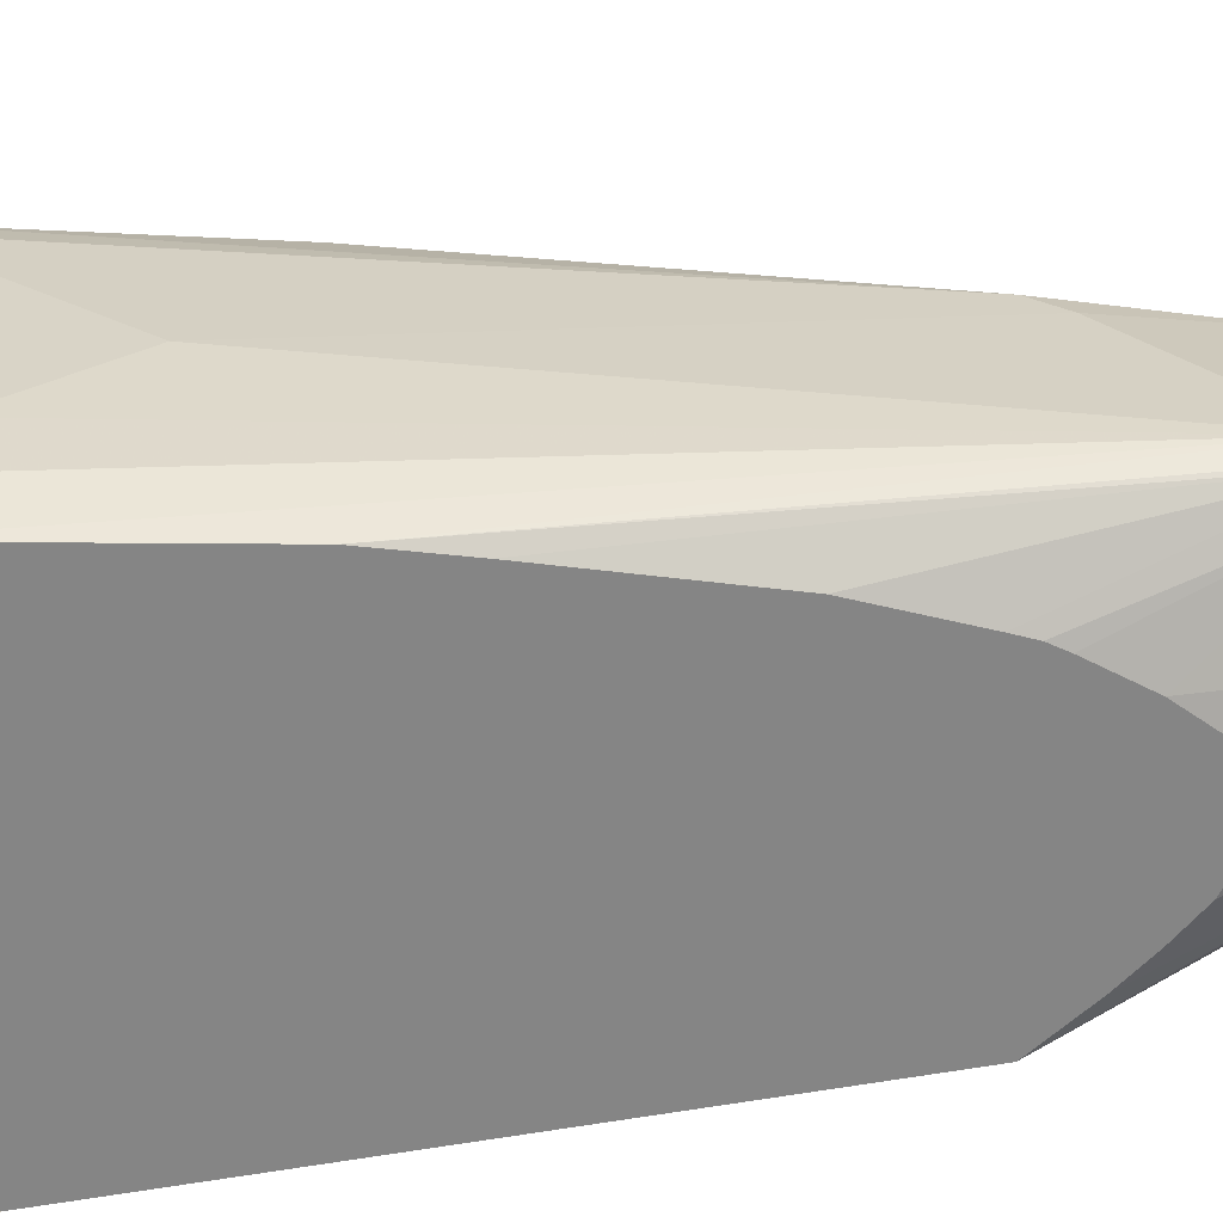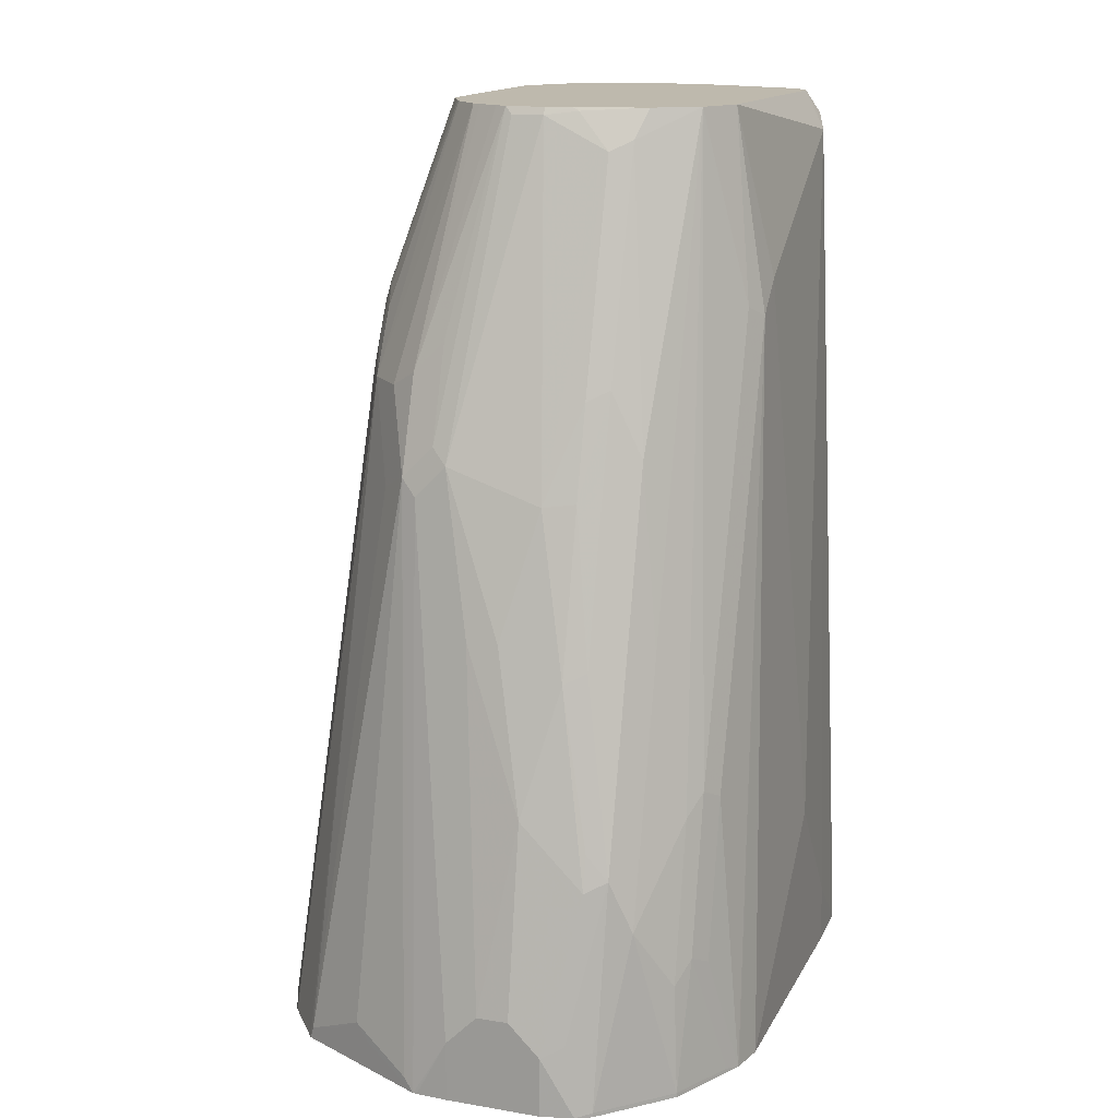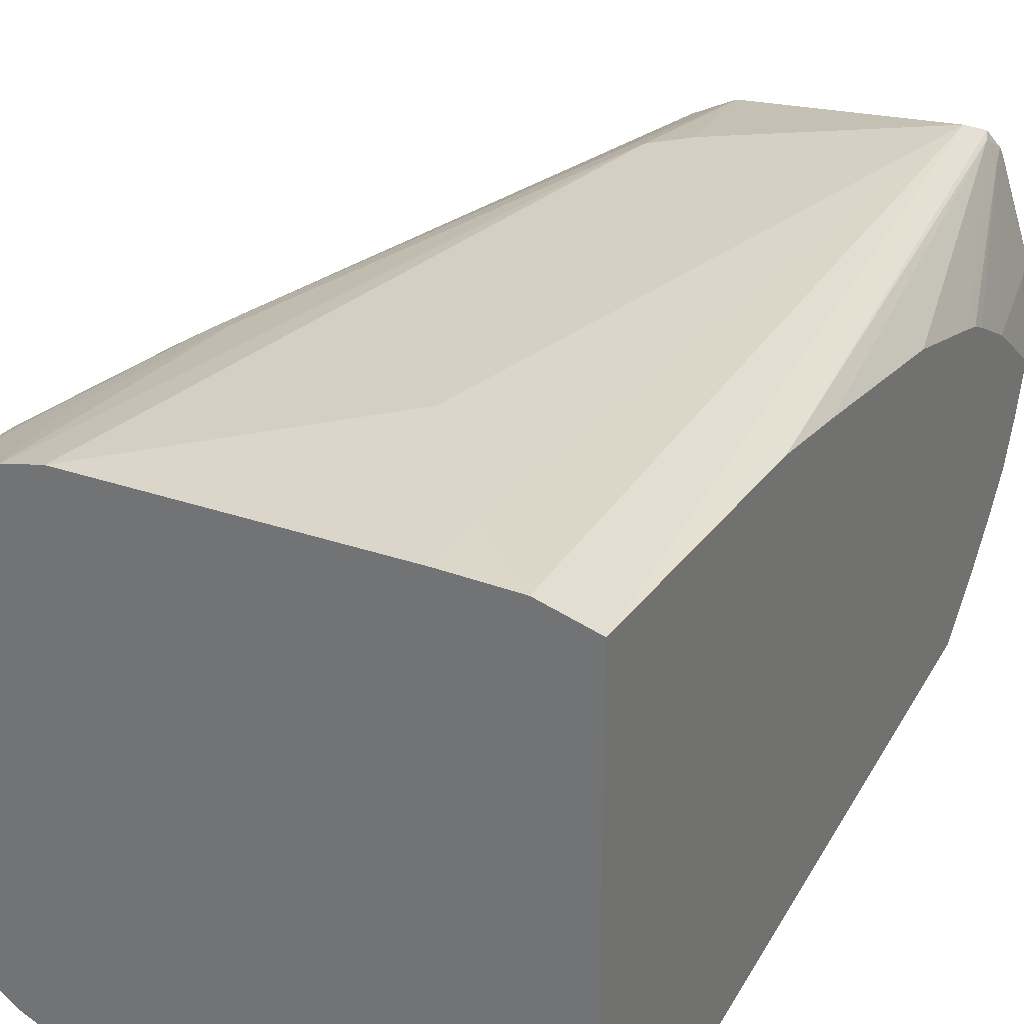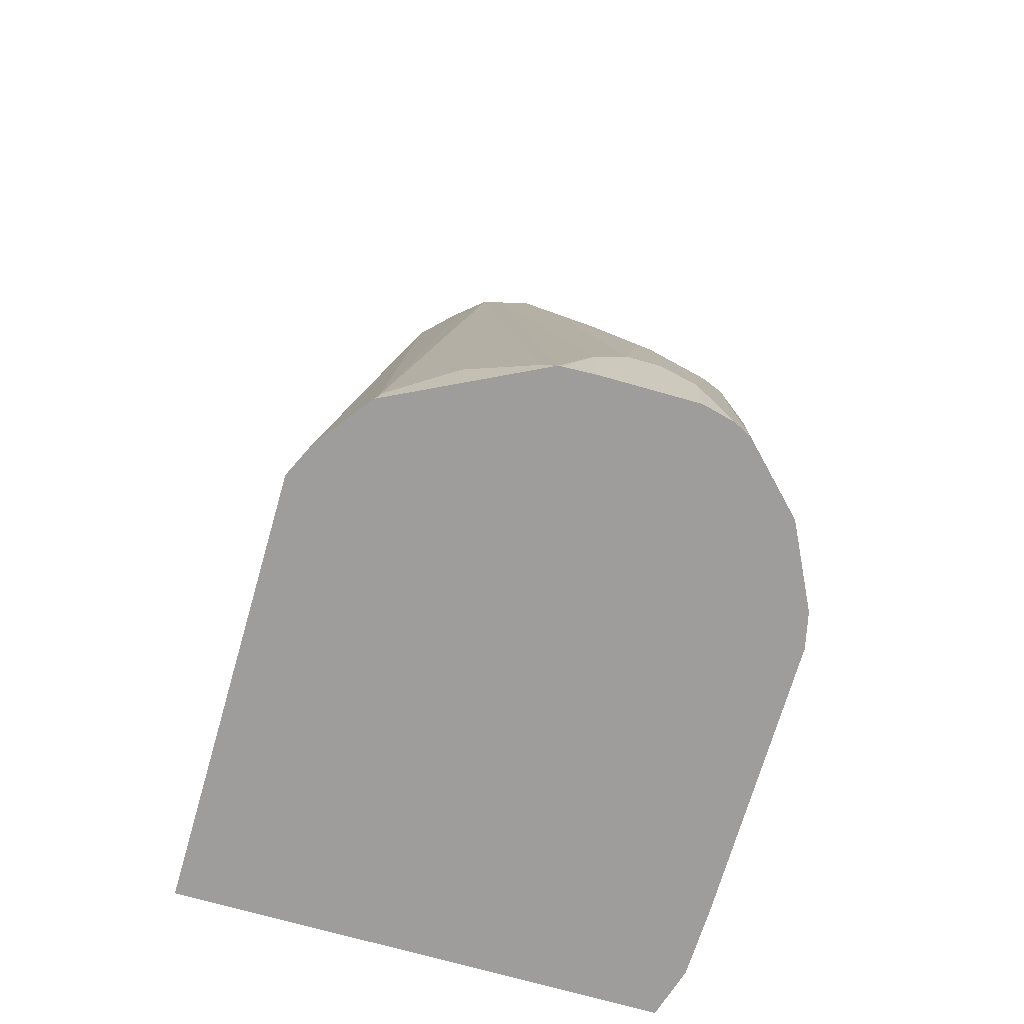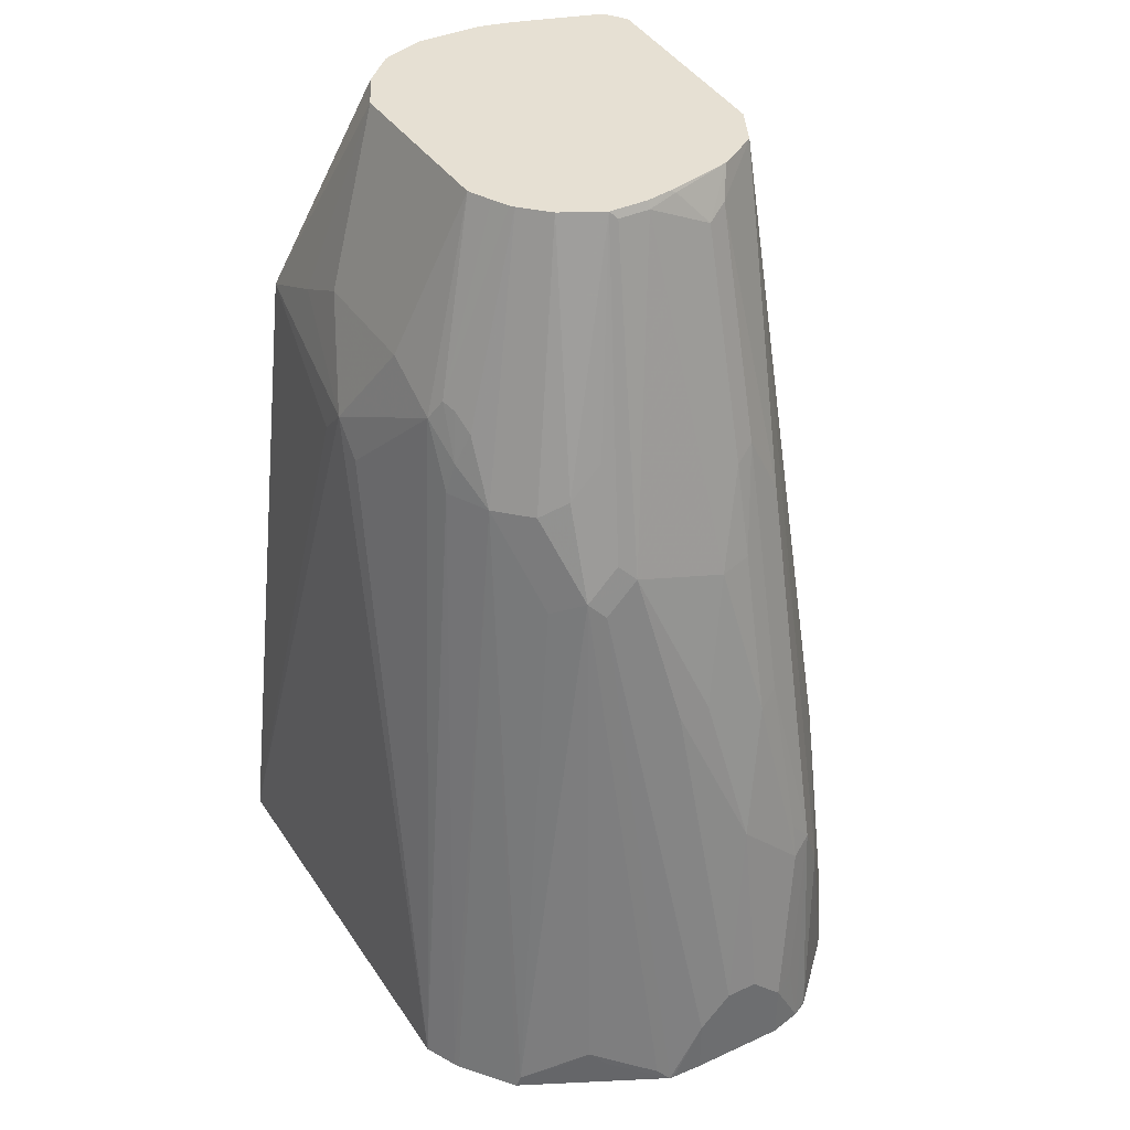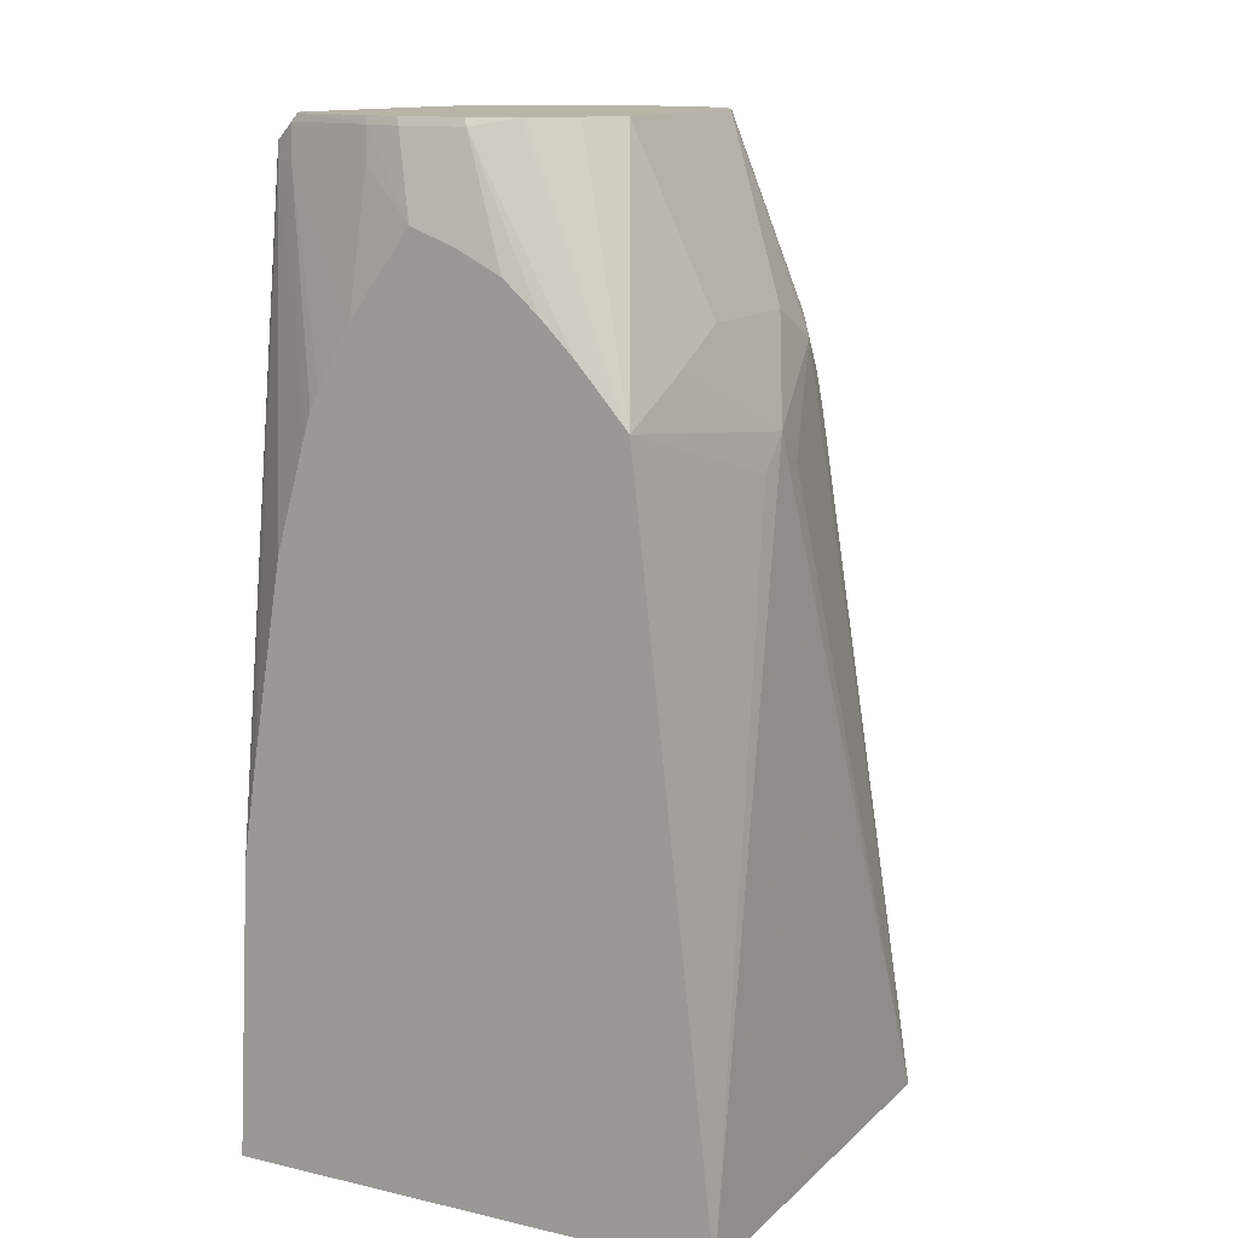
<metadata>
{"format":"obj","ext":"obj","renderer":"f3d","projection":"perspective","resolution":1024,"background":"white","views":[{"elev":28.7,"azim":84.9,"up":"+Z"},{"elev":15.3,"azim":-70.4,"up":"+Y"},{"elev":29.9,"azim":26.9,"up":"+Z"},{"elev":-70.6,"azim":-106.0,"up":"+Y"},{"elev":38.4,"azim":-120.0,"up":"+Y"},{"elev":13.0,"azim":117.8,"up":"+Y"}]}
</metadata>
<code>
v 0.1156 0.2678 -0.15
v 0.1156 0.2592 -0.1732
v 0.1032 0.3097 -0.172
v 0.1032 0.3097 -0.1377
v 0.09892 0.3097 -0.1183
v 0.1032 0.2925 -0.1204
v 0.1156 0.2248 -0.118
v 0.1156 0.2476 -0.196
v 0.09265 0.3136 -0.1931
v 0.09933 0.3136 -0.1759
v 0.1013 0.3136 -0.1701
v 0.1156 0.2315 -0.2143
v 0.1156 0.2143 -0.2315
v 0.1013 0.3136 -0.1357
v 0.09842 0.3136 -0.1229
v 0.09697 0.3136 -0.1173
v 0.08171 0.3136 -0.07058
v 0.08171 0.3097 -0.06668
v 0.086 0.2925 -0.06884
v 0.1156 0.1941 -0.1008
v 0.09174 0.3136 -0.195
v 0.1156 0.1878 -0.2547
v 0.07295 0.3136 -0.06424
v 0.07739 0.3011 -0.05592
v 0.08026 0.2925 -0.05737
v 0.1156 0.172 -0.0922
v 0.1156 0.1844 -0.09594
v 0.07453 0.3136 -0.2122
v 0.1156 0.1847 -0.2573
v 0.06882 0.3136 -0.06218
v 0.06882 0.2925 -0.05163
v 0.1156 -0.0344 -0.05163
v 0.1156 0.1155 -0.07594
v 0.1156 0.01237 -0.05873
v 0.05161 0.3136 -0.2237
v 0.01719 0.1548 -0.2753
v -2.369e-05 0.172 -0.2753
v 0.06882 0.2064 -0.2581
v 0.1156 -0.1873 -0.3001
v -0.05159 0.3136 -0.06884
v -0.03441 0.2236 -0.05163
v -2.369e-05 -0.08602 -0.03444
v 0.05161 -0.1548 -0.03444
v 0.08802 -0.1873 -0.03542
v 0.1156 -0.1873 -0.04341
v 0.0344 0.2236 -0.2581
v -0.05159 0.3136 -0.2237
v -0.1184 -0.1873 -0.3001
v -0.01723 0.1548 -0.2753
v -0.0688 0.2064 -0.2581
v -0.03441 0.2236 -0.2581
v -0.05938 0.3136 -0.07272
v -0.06307 0.2122 -0.05737
v -0.05159 0.2064 -0.05163
v -0.08602 -0.172 -0.03444
v 0.05161 -0.1873 -0.03444
v -0.06436 0.3136 -0.2178
v -0.07454 0.2179 -0.2523
v -0.1359 -0.1873 -0.292
v -0.08602 0.172 -0.2581
v -0.08816 0.1892 -0.2538
v -0.06307 0.3136 -0.07456
v -0.07454 0.3136 -0.08031
v -0.1319 -0.02866 -0.05737
v -0.1204 -0.0344 -0.05163
v -0.1204 -0.1873 -0.0387
v -0.1192 -0.1873 -0.03841
v -0.1032 -0.1873 -0.03488
v -0.1012 -0.1873 -0.03444
v -0.07325 0.3136 -0.2133
v -0.0817 0.215 -0.2495
v -0.1386 -0.1873 -0.2905
v -0.109 0.172 -0.2466
v -0.09175 0.2064 -0.2466
v -0.08898 0.3136 -0.1032
v -0.09749 0.2982 -0.109
v -0.1319 0.1434 -0.09178
v -0.1434 0.04591 -0.08031
v -0.1434 -0.04013 -0.06309
v -0.1491 -0.1147 -0.05737
v -0.1376 -0.1204 -0.05163
v -0.1206 -0.1873 -0.03875
v -0.07583 0.3136 -0.2115
v -0.1666 -0.1873 -0.2689
v -0.1376 0.1204 -0.2301
v -0.1261 0.172 -0.2294
v -0.08948 0.3136 -0.1981
v -0.1677 -0.1806 -0.2667
v -0.09821 0.3136 -0.1391
v -0.09891 0.3118 -0.1377
v -0.1032 0.2925 -0.1204
v -0.1319 0.1778 -0.109
v -0.1663 0.005754 -0.09178
v -0.1778 -0.09176 -0.08031
v -0.1606 -0.1261 -0.06309
v -0.1634 -0.1849 -0.06023
v -0.129 -0.1849 -0.04302
v -0.155 -0.1873 -0.05594
v -0.171 -0.1873 -0.2601
v -0.1505 0.129 -0.215
v -0.1333 0.1806 -0.215
v -0.09191 0.3136 -0.1937
v -0.1778 -0.172 -0.2466
v -0.1849 -0.1634 -0.2323
v -0.09866 0.3136 -0.1409
v -0.1032 0.3097 -0.1549
v -0.1548 0.1204 -0.1377
v -0.1376 0.172 -0.1204
v -0.1505 0.1226 -0.1204
v -0.1663 0.04017 -0.109
v -0.1835 -0.06308 -0.09178
v -0.1979 -0.1849 -0.09464
v -0.1806 -0.1849 -0.07742
v -0.176 -0.1873 -0.07282
v -0.1634 -0.1873 -0.06023
v -0.1778 -0.1873 -0.2466
v -0.1548 0.1204 -0.2064
v -0.1548 0.1376 -0.1893
v -0.1505 0.1462 -0.1978
v -0.2021 -0.1806 -0.1978
v -0.2055 -0.1873 -0.1912
v -0.1333 0.1978 -0.1978
v -0.1013 0.3136 -0.1759
v -0.09812 0.3136 -0.1822
v -0.1892 -0.172 -0.2237
v -0.1829 -0.1873 -0.2365
v -0.1013 0.3136 -0.1549
v -0.1032 0.3097 -0.172
v -0.172 0.05164 -0.1549
v -0.172 0.03443 -0.1204
v -0.1849 -0.04945 -0.1032
v -0.1892 -0.06881 -0.1032
v -0.2007 -0.1491 -0.109
v -0.2021 -0.1873 -0.1031
v -0.1979 -0.1873 -0.09464
v -0.1806 -0.1873 -0.07742
v -0.2065 -0.1548 -0.172
v -0.2065 -0.1376 -0.1549
v -0.172 0.05164 -0.172
v -0.1943 -0.1873 -0.2135
v -0.2057 -0.1873 -0.1893
v -0.1892 -0.0344 -0.1377
v -0.1892 -0.05161 -0.1204
v -0.2065 -0.1548 -0.1204
v -0.2065 -0.1873 -0.1204
v -0.2065 -0.1873 -0.172
v -0.2065 -0.1376 -0.1377
f 82 97 98
f 80 82 81
f 80 97 82
f 80 96 97
f 80 95 96
f 79 94 95
f 77 93 78
f 78 111 94
f 78 93 111
f 77 110 93
f 77 92 110
f 76 92 77
f 76 108 92
f 76 91 108
f 78 94 79
f 84 99 88
f 88 103 104
f 85 88 100
f 93 110 111
f 75 91 76
f 92 109 110
f 92 108 109
f 91 107 108
f 91 106 107
f 85 100 86
f 90 106 91
f 89 105 90
f 88 104 100
f 88 99 103
f 87 101 102
f 86 101 87
f 86 100 101
f 90 105 106
f 75 90 91
f 63 78 79
f 73 88 85
f 61 73 74
f 60 73 61
f 59 73 60
f 59 72 73
f 58 71 70
f 58 61 71
f 61 74 71
f 57 58 70
f 54 68 69
f 54 67 68
f 54 66 67
f 54 65 66
f 53 65 54
f 53 64 65
f 54 69 55
f 63 75 76
f 63 77 78
f 94 111 112
f 73 84 88
f 73 83 74
f 73 87 83
f 73 86 87
f 73 85 86
f 72 84 73
f 70 74 83
f 70 71 74
f 65 82 66
f 65 81 82
f 64 81 65
f 64 80 81
f 64 95 80
f 64 79 95
f 63 79 64
f 75 89 90
f 94 112 113
f 103 125 104
f 94 96 95
f 121 141 137
f 121 125 140
f 120 125 121
f 119 123 122
f 118 139 129
f 118 138 139
f 129 139 142
f 118 123 119
f 117 138 118
f 117 137 138
f 117 121 137
f 113 136 114
f 112 136 113
f 112 135 136
f 118 128 123
f 112 134 135
f 129 142 130
f 130 143 132
f 53 63 64
f 142 144 143
f 142 147 144
f 138 142 139
f 138 147 142
f 137 147 138
f 130 142 143
f 137 144 147
f 137 146 145
f 137 141 146
f 134 144 145
f 133 144 134
f 132 143 144
f 130 132 131
f 137 145 144
f 111 134 112
f 111 133 134
f 111 144 133
f 101 123 124
f 101 122 123
f 100 121 117
f 100 120 121
f 100 104 120
f 100 122 101
f 101 124 102
f 100 119 122
f 100 117 118
f 99 116 103
f 96 98 97
f 96 115 98
f 96 114 115
f 96 113 114
f 100 118 119
f 103 116 126
f 103 126 140
f 103 140 125
f 111 132 144
f 111 131 132
f 110 131 111
f 110 130 131
f 109 130 110
f 107 130 109
f 107 129 130
f 107 118 129
f 107 109 108
f 106 118 107
f 106 128 118
f 106 123 128
f 106 127 123
f 105 127 106
f 104 125 120
f 94 113 96
f 53 62 63
f 63 76 77
f 50 61 58
f 9 75 63
f 9 89 75
f 9 105 89
f 9 127 105
f 9 123 127
f 9 124 123
f 9 63 62
f 9 102 124
f 9 83 87
f 9 70 83
f 9 57 70
f 9 47 57
f 9 28 35
f 9 21 28
f 9 87 102
f 9 62 52
f 9 52 40
f 9 40 30
f 19 26 27
f 19 25 26
f 18 23 24
f 18 25 19
f 18 24 25
f 17 23 18
f 9 22 21
f 9 13 22
f 9 11 10
f 9 14 11
f 9 15 14
f 9 16 15
f 9 17 16
f 9 23 17
f 9 30 23
f 7 19 20
f 19 27 20
f 6 19 7
f 5 18 6
f 1 45 39
f 1 32 45
f 1 34 32
f 1 33 34
f 1 26 33
f 1 27 26
f 1 39 29
f 1 20 27
f 1 6 7
f 1 5 6
f 1 4 5
f 1 3 4
f 1 2 3
f 52 62 53
f 1 7 20
f 1 29 22
f 1 22 13
f 1 13 12
f 5 17 18
f 5 16 17
f 5 15 16
f 5 14 15
f 4 14 5
f 3 13 9
f 3 12 13
f 3 8 12
f 3 14 4
f 3 11 14
f 3 10 11
f 3 9 10
f 2 8 3
f 1 8 2
f 1 12 8
f 6 18 19
f 21 22 29
f 9 35 47
f 23 30 24
f 39 99 84
f 39 116 99
f 39 126 116
f 39 140 126
f 39 121 140
f 39 141 121
f 39 84 72
f 39 146 141
f 39 134 145
f 39 135 134
f 39 136 135
f 39 114 136
f 39 115 114
f 39 98 115
f 39 145 146
f 39 72 59
f 39 59 48
f 40 52 53
f 50 60 61
f 48 50 49
f 21 29 28
f 48 59 60
f 47 58 57
f 47 50 58
f 47 51 50
f 43 56 44
f 42 56 43
f 42 69 56
f 42 55 69
f 41 55 42
f 41 54 55
f 40 54 41
f 40 53 54
f 39 82 98
f 39 66 82
f 48 60 50
f 39 68 67
f 31 42 43
f 31 41 42
f 31 40 41
f 30 40 31
f 29 39 36
f 29 38 35
f 29 37 38
f 29 36 37
f 28 29 35
f 25 34 33
f 25 32 34
f 25 33 26
f 24 31 32
f 24 30 31
f 39 67 66
f 31 43 44
f 31 44 45
f 24 32 25
f 31 45 32
f 39 69 68
f 39 44 56
f 39 45 44
f 37 46 38
f 37 51 46
f 37 50 51
f 39 56 69
f 37 48 49
f 37 39 48
f 36 39 37
f 35 51 47
f 35 46 51
f 35 38 46
f 37 49 50

</code>
